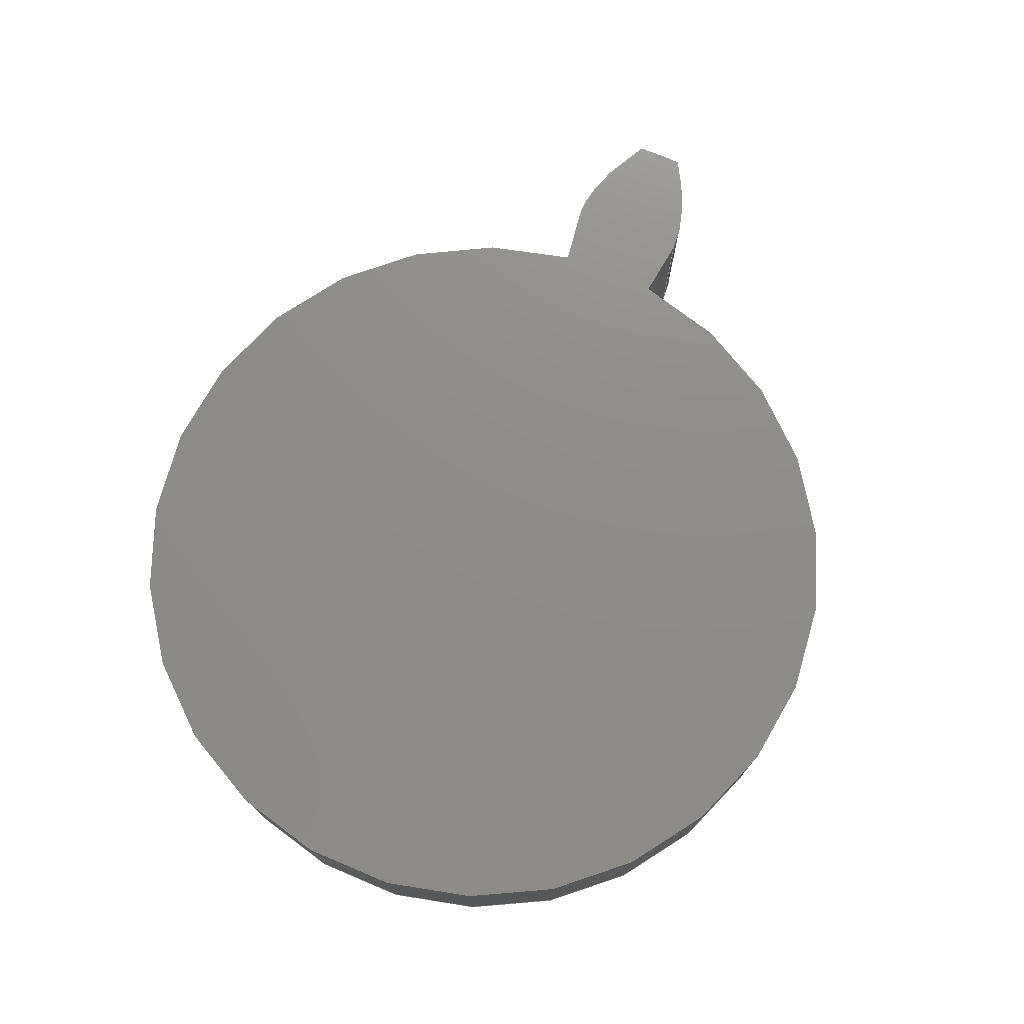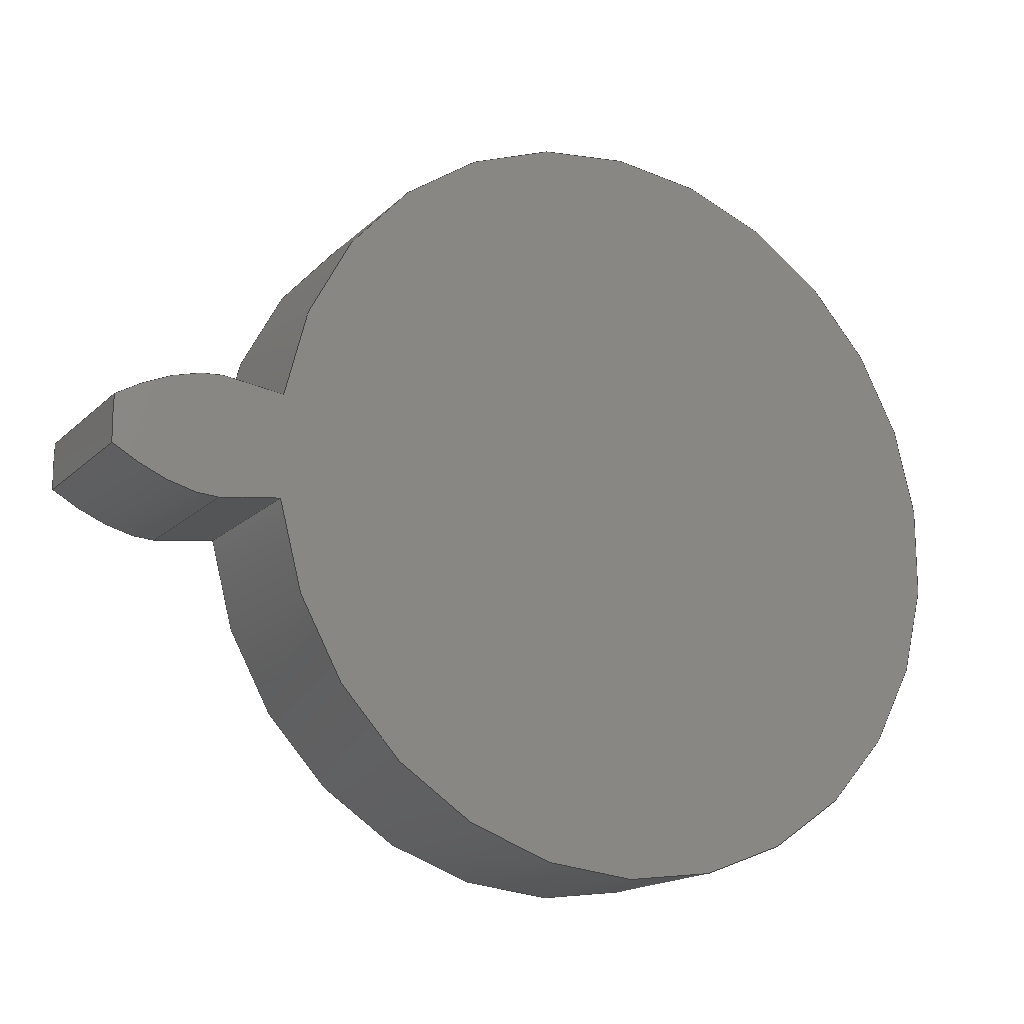
<metadata>
{"format":"step","ext":"step","renderer":"f3d","projection":"perspective","resolution":1024,"background":"white","views":[{"elev":74.5,"azim":-67.2,"up":"+Z"},{"elev":-16.6,"azim":150.6,"up":"+Y"}]}
</metadata>
<code>
ISO-10303-21;
DATA;
#1=MECHANICAL_DESIGN_GEOMETRIC_PRESENTATION_REPRESENTATION('',(#4),#320);
#2=SHAPE_REPRESENTATION_RELATIONSHIP('SRR','None',#327,#3);
#3=ADVANCED_BREP_SHAPE_REPRESENTATION('',(#5),#319);
#4=STYLED_ITEM('',(#336),#5);
#5=MANIFOLD_SOLID_BREP('Gear (1.71 pitch dia.)',#132);
#6=CIRCLE('',#149,1.006);
#7=CIRCLE('',#150,1.006);
#8=CIRCLE('',#152,0.689);
#9=CIRCLE('',#153,0.689);
#10=CYLINDRICAL_SURFACE('',#148,1.006);
#11=CYLINDRICAL_SURFACE('',#151,0.689);
#12=B_SPLINE_CURVE_WITH_KNOTS('',3,(#232,#233,#234,#235,#236,#237,#238,
#239,#240,#241,#242,#243),.UNSPECIFIED.,.F.,.F.,(4,1,1,1,1,1,1,1,1,4),(0,
0.02052,0.04157,0.06313,0.08518,
0.1077,0.1308,0.1543,0.1783,
0.2029),.UNSPECIFIED.);
#13=B_SPLINE_CURVE_WITH_KNOTS('',3,(#245,#246,#247,#248,#249,#250,#251,
#252,#253,#254,#255,#256),.UNSPECIFIED.,.F.,.F.,(4,1,1,1,1,1,1,1,1,4),(-0.2029,
-0.1783,-0.1543,-0.1308,-0.1077,
-0.08518,-0.06313,-0.04157,-0.02052,
0),.UNSPECIFIED.);
#14=B_SPLINE_CURVE_WITH_KNOTS('',3,(#288,#289,#290,#291,#292,#293,#294,
#295,#296,#297,#298,#299),.UNSPECIFIED.,.F.,.F.,(4,1,1,1,1,1,1,1,1,4),(0,
0.02052,0.04157,0.06313,0.08518,
0.1077,0.1308,0.1543,0.1783,
0.2029),.UNSPECIFIED.);
#15=B_SPLINE_CURVE_WITH_KNOTS('',3,(#300,#301,#302,#303,#304,#305,#306,
#307,#308,#309,#310,#311),.UNSPECIFIED.,.F.,.F.,(4,1,1,1,1,1,1,1,1,4),(0,
0.02052,0.04157,0.06313,0.08518,
0.1077,0.1308,0.1543,0.1783,
0.2029),.UNSPECIFIED.);
#16=B_SPLINE_SURFACE_WITH_KNOTS('',3,1,((#207,#208),(#209,#210),(#211,#212),
(#213,#214),(#215,#216),(#217,#218),(#219,#220),(#221,#222),(#223,#224),
(#225,#226),(#227,#228),(#229,#230)),.UNSPECIFIED.,.F.,.F.,.F.,(4,1,1,1,
1,1,1,1,1,4),(2,2),(-0.2029,-0.1783,-0.1543,
-0.1308,-0.1077,-0.08518,-0.06313,
-0.04157,-0.02052,0),(0,0.3),.UNSPECIFIED.);
#17=B_SPLINE_SURFACE_WITH_KNOTS('',3,1,((#264,#265),(#266,#267),(#268,#269),
(#270,#271),(#272,#273),(#274,#275),(#276,#277),(#278,#279),(#280,#281),
(#282,#283),(#284,#285),(#286,#287)),.UNSPECIFIED.,.F.,.F.,.F.,(4,1,1,1,
1,1,1,1,1,4),(2,2),(0,0.02052,0.04157,0.06313,
0.08518,0.1077,0.1308,0.1543,
0.1783,0.2029),(0,0.3),.UNSPECIFIED.);
#18=FACE_OUTER_BOUND('',#26,.T.);
#19=FACE_OUTER_BOUND('',#27,.T.);
#20=FACE_OUTER_BOUND('',#28,.T.);
#21=FACE_OUTER_BOUND('',#29,.T.);
#22=FACE_OUTER_BOUND('',#30,.T.);
#23=FACE_OUTER_BOUND('',#31,.T.);
#24=FACE_OUTER_BOUND('',#32,.T.);
#25=FACE_OUTER_BOUND('',#33,.T.);
#26=EDGE_LOOP('',(#84,#85,#86,#87));
#27=EDGE_LOOP('',(#88,#89,#90,#91));
#28=EDGE_LOOP('',(#92,#93,#94,#95));
#29=EDGE_LOOP('',(#96,#97,#98,#99));
#30=EDGE_LOOP('',(#100,#101,#102,#103));
#31=EDGE_LOOP('',(#104,#105,#106,#107));
#32=EDGE_LOOP('',(#108,#109,#110,#111,#112,#113));
#33=EDGE_LOOP('',(#114,#115,#116,#117,#118,#119));
#34=LINE('',#192,#44);
#35=LINE('',#194,#45);
#36=LINE('',#196,#46);
#37=LINE('',#197,#47);
#38=LINE('',#201,#48);
#39=LINE('',#203,#49);
#40=LINE('',#205,#50);
#41=LINE('',#206,#51);
#42=LINE('',#257,#52);
#43=LINE('',#263,#53);
#44=VECTOR('',#160,1);
#45=VECTOR('',#161,1);
#46=VECTOR('',#162,1);
#47=VECTOR('',#163,1);
#48=VECTOR('',#166,1);
#49=VECTOR('',#167,1);
#50=VECTOR('',#168,1);
#51=VECTOR('',#169,1);
#52=VECTOR('',#170,1);
#53=VECTOR('',#177,1);
#54=VERTEX_POINT('',#190);
#55=VERTEX_POINT('',#191);
#56=VERTEX_POINT('',#193);
#57=VERTEX_POINT('',#195);
#58=VERTEX_POINT('',#199);
#59=VERTEX_POINT('',#200);
#60=VERTEX_POINT('',#202);
#61=VERTEX_POINT('',#204);
#62=VERTEX_POINT('',#231);
#63=VERTEX_POINT('',#244);
#64=VERTEX_POINT('',#259);
#65=VERTEX_POINT('',#261);
#66=EDGE_CURVE('',#54,#55,#34,.T.);
#67=EDGE_CURVE('',#55,#56,#35,.T.);
#68=EDGE_CURVE('',#57,#56,#36,.T.);
#69=EDGE_CURVE('',#54,#57,#37,.T.);
#70=EDGE_CURVE('',#58,#59,#38,.T.);
#71=EDGE_CURVE('',#60,#58,#39,.T.);
#72=EDGE_CURVE('',#61,#60,#40,.T.);
#73=EDGE_CURVE('',#59,#61,#41,.T.);
#74=EDGE_CURVE('',#59,#62,#12,.T.);
#75=EDGE_CURVE('',#63,#61,#13,.T.);
#76=EDGE_CURVE('',#62,#63,#42,.T.);
#77=EDGE_CURVE('',#64,#62,#6,.T.);
#78=EDGE_CURVE('',#65,#63,#7,.T.);
#79=EDGE_CURVE('',#64,#65,#43,.T.);
#80=EDGE_CURVE('',#55,#64,#14,.T.);
#81=EDGE_CURVE('',#56,#65,#15,.T.);
#82=EDGE_CURVE('',#58,#54,#8,.T.);
#83=EDGE_CURVE('',#60,#57,#9,.T.);
#84=ORIENTED_EDGE('',*,*,#66,.T.);
#85=ORIENTED_EDGE('',*,*,#67,.T.);
#86=ORIENTED_EDGE('',*,*,#68,.F.);
#87=ORIENTED_EDGE('',*,*,#69,.F.);
#88=ORIENTED_EDGE('',*,*,#70,.F.);
#89=ORIENTED_EDGE('',*,*,#71,.F.);
#90=ORIENTED_EDGE('',*,*,#72,.F.);
#91=ORIENTED_EDGE('',*,*,#73,.F.);
#92=ORIENTED_EDGE('',*,*,#74,.F.);
#93=ORIENTED_EDGE('',*,*,#73,.T.);
#94=ORIENTED_EDGE('',*,*,#75,.F.);
#95=ORIENTED_EDGE('',*,*,#76,.F.);
#96=ORIENTED_EDGE('',*,*,#77,.T.);
#97=ORIENTED_EDGE('',*,*,#76,.T.);
#98=ORIENTED_EDGE('',*,*,#78,.F.);
#99=ORIENTED_EDGE('',*,*,#79,.F.);
#100=ORIENTED_EDGE('',*,*,#80,.T.);
#101=ORIENTED_EDGE('',*,*,#79,.T.);
#102=ORIENTED_EDGE('',*,*,#81,.F.);
#103=ORIENTED_EDGE('',*,*,#67,.F.);
#104=ORIENTED_EDGE('',*,*,#71,.T.);
#105=ORIENTED_EDGE('',*,*,#82,.T.);
#106=ORIENTED_EDGE('',*,*,#69,.T.);
#107=ORIENTED_EDGE('',*,*,#83,.F.);
#108=ORIENTED_EDGE('',*,*,#83,.T.);
#109=ORIENTED_EDGE('',*,*,#68,.T.);
#110=ORIENTED_EDGE('',*,*,#81,.T.);
#111=ORIENTED_EDGE('',*,*,#78,.T.);
#112=ORIENTED_EDGE('',*,*,#75,.T.);
#113=ORIENTED_EDGE('',*,*,#72,.T.);
#114=ORIENTED_EDGE('',*,*,#82,.F.);
#115=ORIENTED_EDGE('',*,*,#70,.T.);
#116=ORIENTED_EDGE('',*,*,#74,.T.);
#117=ORIENTED_EDGE('',*,*,#77,.F.);
#118=ORIENTED_EDGE('',*,*,#80,.F.);
#119=ORIENTED_EDGE('',*,*,#66,.F.);
#120=PLANE('',#146);
#121=PLANE('',#147);
#122=PLANE('',#154);
#123=PLANE('',#155);
#124=ADVANCED_FACE('',(#18),#120,.T.);
#125=ADVANCED_FACE('',(#19),#121,.T.);
#126=ADVANCED_FACE('',(#20),#16,.T.);
#127=ADVANCED_FACE('',(#21),#10,.T.);
#128=ADVANCED_FACE('',(#22),#17,.T.);
#129=ADVANCED_FACE('',(#23),#11,.T.);
#130=ADVANCED_FACE('',(#24),#122,.T.);
#131=ADVANCED_FACE('',(#25),#123,.F.);
#132=CLOSED_SHELL('',(#124,#125,#126,#127,#128,#129,#130,#131));
#133=DERIVED_UNIT_ELEMENT(#135,1);
#134=DERIVED_UNIT_ELEMENT(#322,3);
#135=(
MASS_UNIT()
NAMED_UNIT(*)
SI_UNIT(.KILO.,.GRAM.)
);
#136=DERIVED_UNIT((#133,#134));
#137=MEASURE_REPRESENTATION_ITEM('density measure',
POSITIVE_RATIO_MEASURE(7850),#136);
#138=PROPERTY_DEFINITION_REPRESENTATION(#143,#140);
#139=PROPERTY_DEFINITION_REPRESENTATION(#144,#141);
#140=REPRESENTATION('material name',(#142),#319);
#141=REPRESENTATION('density',(#137),#319);
#142=DESCRIPTIVE_REPRESENTATION_ITEM('Steel','Steel');
#143=PROPERTY_DEFINITION('material property','material name',#329);
#144=PROPERTY_DEFINITION('material property','density of part',#329);
#145=AXIS2_PLACEMENT_3D('placement',#188,#156,#157);
#146=AXIS2_PLACEMENT_3D('',#189,#158,#159);
#147=AXIS2_PLACEMENT_3D('',#198,#164,#165);
#148=AXIS2_PLACEMENT_3D('',#258,#171,#172);
#149=AXIS2_PLACEMENT_3D('',#260,#173,#174);
#150=AXIS2_PLACEMENT_3D('',#262,#175,#176);
#151=AXIS2_PLACEMENT_3D('',#312,#178,#179);
#152=AXIS2_PLACEMENT_3D('',#313,#180,#181);
#153=AXIS2_PLACEMENT_3D('',#314,#182,#183);
#154=AXIS2_PLACEMENT_3D('',#315,#184,#185);
#155=AXIS2_PLACEMENT_3D('',#316,#186,#187);
#156=DIRECTION('axis',(0,0,1));
#157=DIRECTION('refdir',(1,0,0));
#158=DIRECTION('center_axis',(-0.1341,-0.991,0));
#159=DIRECTION('ref_axis',(0.991,-0.1341,0));
#160=DIRECTION('',(0.991,-0.1341,0));
#161=DIRECTION('',(0,0,1));
#162=DIRECTION('',(0.991,-0.1341,0));
#163=DIRECTION('',(0,0,1));
#164=DIRECTION('center_axis',(-0.1341,0.991,0));
#165=DIRECTION('ref_axis',(-0.991,-0.1341,0));
#166=DIRECTION('',(0.991,0.1341,0));
#167=DIRECTION('',(0,0,-1));
#168=DIRECTION('',(-0.991,-0.1341,0));
#169=DIRECTION('',(0,0,1));
#170=DIRECTION('',(0,0,1));
#171=DIRECTION('center_axis',(0,0,1));
#172=DIRECTION('ref_axis',(0.9991,-0.04181,0));
#173=DIRECTION('center_axis',(0,0,1));
#174=DIRECTION('ref_axis',(0.9991,-0.04181,0));
#175=DIRECTION('center_axis',(0,0,1));
#176=DIRECTION('ref_axis',(0.9991,-0.04181,0));
#177=DIRECTION('',(0,0,1));
#178=DIRECTION('center_axis',(0,0,1));
#179=DIRECTION('ref_axis',(-1,1.225e-16,0));
#180=DIRECTION('center_axis',(0,0,1));
#181=DIRECTION('ref_axis',(1,0,0));
#182=DIRECTION('center_axis',(0,0,1));
#183=DIRECTION('ref_axis',(1,0,0));
#184=DIRECTION('center_axis',(0,0,1));
#185=DIRECTION('ref_axis',(1,0,0));
#186=DIRECTION('center_axis',(0,0,1));
#187=DIRECTION('ref_axis',(1,0,0));
#188=CARTESIAN_POINT('',(0,0,0));
#189=CARTESIAN_POINT('Origin',(0.6828,-0.09239,0));
#190=CARTESIAN_POINT('',(0.6828,-0.09239,0));
#191=CARTESIAN_POINT('',(0.7942,-0.1075,0));
#192=CARTESIAN_POINT('',(0.6828,-0.09239,0));
#193=CARTESIAN_POINT('',(0.7942,-0.1075,0.3));
#194=CARTESIAN_POINT('',(0.7942,-0.1075,0));
#195=CARTESIAN_POINT('',(0.6828,-0.09239,0.3));
#196=CARTESIAN_POINT('',(0.6828,-0.09239,0.3));
#197=CARTESIAN_POINT('',(0.6828,-0.09239,0));
#198=CARTESIAN_POINT('Origin',(0.7942,0.1075,0));
#199=CARTESIAN_POINT('',(0.6828,0.09239,0));
#200=CARTESIAN_POINT('',(0.7942,0.1075,0));
#201=CARTESIAN_POINT('',(0.6828,0.09239,0));
#202=CARTESIAN_POINT('',(0.6828,0.09239,0.3));
#203=CARTESIAN_POINT('',(0.6828,0.09239,0));
#204=CARTESIAN_POINT('',(0.7942,0.1075,0.3));
#205=CARTESIAN_POINT('',(0.6828,0.09239,0.3));
#206=CARTESIAN_POINT('',(0.7942,0.1075,0));
#207=CARTESIAN_POINT('Ctrl Pts',(0.9834,0.04207,0));
#208=CARTESIAN_POINT('Ctrl Pts',(0.9834,0.04207,0.3));
#209=CARTESIAN_POINT('Ctrl Pts',(0.9764,0.04638,0));
#210=CARTESIAN_POINT('Ctrl Pts',(0.9764,0.04638,0.3));
#211=CARTESIAN_POINT('Ctrl Pts',(0.9627,0.05491,0));
#212=CARTESIAN_POINT('Ctrl Pts',(0.9627,0.05491,0.3));
#213=CARTESIAN_POINT('Ctrl Pts',(0.9415,0.06641,0));
#214=CARTESIAN_POINT('Ctrl Pts',(0.9415,0.06641,0.3));
#215=CARTESIAN_POINT('Ctrl Pts',(0.9204,0.07673,0));
#216=CARTESIAN_POINT('Ctrl Pts',(0.9204,0.07673,0.3));
#217=CARTESIAN_POINT('Ctrl Pts',(0.8992,0.08578,0));
#218=CARTESIAN_POINT('Ctrl Pts',(0.8992,0.08578,0.3));
#219=CARTESIAN_POINT('Ctrl Pts',(0.878,0.09348,0));
#220=CARTESIAN_POINT('Ctrl Pts',(0.878,0.09348,0.3));
#221=CARTESIAN_POINT('Ctrl Pts',(0.8568,0.09981,0));
#222=CARTESIAN_POINT('Ctrl Pts',(0.8568,0.09981,0.3));
#223=CARTESIAN_POINT('Ctrl Pts',(0.8358,0.1045,0));
#224=CARTESIAN_POINT('Ctrl Pts',(0.8358,0.1045,0.3));
#225=CARTESIAN_POINT('Ctrl Pts',(0.8149,0.1078,0));
#226=CARTESIAN_POINT('Ctrl Pts',(0.8149,0.1078,0.3));
#227=CARTESIAN_POINT('Ctrl Pts',(0.8011,0.1076,0));
#228=CARTESIAN_POINT('Ctrl Pts',(0.8011,0.1076,0.3));
#229=CARTESIAN_POINT('Ctrl Pts',(0.7942,0.1075,0));
#230=CARTESIAN_POINT('Ctrl Pts',(0.7942,0.1075,0.3));
#231=CARTESIAN_POINT('',(0.9834,0.04207,0));
#232=CARTESIAN_POINT('Ctrl Pts',(0.7942,0.1075,0));
#233=CARTESIAN_POINT('Ctrl Pts',(0.8011,0.1076,0));
#234=CARTESIAN_POINT('Ctrl Pts',(0.8149,0.1078,0));
#235=CARTESIAN_POINT('Ctrl Pts',(0.8358,0.1045,0));
#236=CARTESIAN_POINT('Ctrl Pts',(0.8568,0.09981,0));
#237=CARTESIAN_POINT('Ctrl Pts',(0.878,0.09348,0));
#238=CARTESIAN_POINT('Ctrl Pts',(0.8992,0.08578,0));
#239=CARTESIAN_POINT('Ctrl Pts',(0.9204,0.07673,0));
#240=CARTESIAN_POINT('Ctrl Pts',(0.9415,0.06641,0));
#241=CARTESIAN_POINT('Ctrl Pts',(0.9627,0.05491,0));
#242=CARTESIAN_POINT('Ctrl Pts',(0.9764,0.04638,0));
#243=CARTESIAN_POINT('Ctrl Pts',(0.9834,0.04207,0));
#244=CARTESIAN_POINT('',(0.9834,0.04207,0.3));
#245=CARTESIAN_POINT('Ctrl Pts',(0.9834,0.04207,0.3));
#246=CARTESIAN_POINT('Ctrl Pts',(0.9764,0.04638,0.3));
#247=CARTESIAN_POINT('Ctrl Pts',(0.9627,0.05491,0.3));
#248=CARTESIAN_POINT('Ctrl Pts',(0.9415,0.06641,0.3));
#249=CARTESIAN_POINT('Ctrl Pts',(0.9204,0.07673,0.3));
#250=CARTESIAN_POINT('Ctrl Pts',(0.8992,0.08578,0.3));
#251=CARTESIAN_POINT('Ctrl Pts',(0.878,0.09348,0.3));
#252=CARTESIAN_POINT('Ctrl Pts',(0.8568,0.09981,0.3));
#253=CARTESIAN_POINT('Ctrl Pts',(0.8358,0.1045,0.3));
#254=CARTESIAN_POINT('Ctrl Pts',(0.8149,0.1078,0.3));
#255=CARTESIAN_POINT('Ctrl Pts',(0.8011,0.1076,0.3));
#256=CARTESIAN_POINT('Ctrl Pts',(0.7942,0.1075,0.3));
#257=CARTESIAN_POINT('',(0.9834,0.04207,0));
#258=CARTESIAN_POINT('Origin',(-0.02198,-3.757e-15,
0));
#259=CARTESIAN_POINT('',(0.9834,-0.04207,0));
#260=CARTESIAN_POINT('Origin',(-0.02198,-3.757e-15,
0));
#261=CARTESIAN_POINT('',(0.9834,-0.04207,0.3));
#262=CARTESIAN_POINT('Origin',(-0.02198,-3.757e-15,
0.3));
#263=CARTESIAN_POINT('',(0.9834,-0.04207,0));
#264=CARTESIAN_POINT('Ctrl Pts',(0.7942,-0.1075,0));
#265=CARTESIAN_POINT('Ctrl Pts',(0.7942,-0.1075,0.3));
#266=CARTESIAN_POINT('Ctrl Pts',(0.8011,-0.1076,0));
#267=CARTESIAN_POINT('Ctrl Pts',(0.8011,-0.1076,0.3));
#268=CARTESIAN_POINT('Ctrl Pts',(0.8149,-0.1078,0));
#269=CARTESIAN_POINT('Ctrl Pts',(0.8149,-0.1078,0.3));
#270=CARTESIAN_POINT('Ctrl Pts',(0.8358,-0.1045,0));
#271=CARTESIAN_POINT('Ctrl Pts',(0.8358,-0.1045,0.3));
#272=CARTESIAN_POINT('Ctrl Pts',(0.8568,-0.09981,
0));
#273=CARTESIAN_POINT('Ctrl Pts',(0.8568,-0.09981,
0.3));
#274=CARTESIAN_POINT('Ctrl Pts',(0.878,-0.09348,
0));
#275=CARTESIAN_POINT('Ctrl Pts',(0.878,-0.09348,
0.3));
#276=CARTESIAN_POINT('Ctrl Pts',(0.8992,-0.08578,
0));
#277=CARTESIAN_POINT('Ctrl Pts',(0.8992,-0.08578,
0.3));
#278=CARTESIAN_POINT('Ctrl Pts',(0.9204,-0.07673,
0));
#279=CARTESIAN_POINT('Ctrl Pts',(0.9204,-0.07673,
0.3));
#280=CARTESIAN_POINT('Ctrl Pts',(0.9415,-0.06641,
0));
#281=CARTESIAN_POINT('Ctrl Pts',(0.9415,-0.06641,
0.3));
#282=CARTESIAN_POINT('Ctrl Pts',(0.9627,-0.05491,
0));
#283=CARTESIAN_POINT('Ctrl Pts',(0.9627,-0.05491,
0.3));
#284=CARTESIAN_POINT('Ctrl Pts',(0.9764,-0.04638,
0));
#285=CARTESIAN_POINT('Ctrl Pts',(0.9764,-0.04638,
0.3));
#286=CARTESIAN_POINT('Ctrl Pts',(0.9834,-0.04207,
0));
#287=CARTESIAN_POINT('Ctrl Pts',(0.9834,-0.04207,
0.3));
#288=CARTESIAN_POINT('Ctrl Pts',(0.7942,-0.1075,0));
#289=CARTESIAN_POINT('Ctrl Pts',(0.8011,-0.1076,0));
#290=CARTESIAN_POINT('Ctrl Pts',(0.8149,-0.1078,0));
#291=CARTESIAN_POINT('Ctrl Pts',(0.8358,-0.1045,0));
#292=CARTESIAN_POINT('Ctrl Pts',(0.8568,-0.09981,
0));
#293=CARTESIAN_POINT('Ctrl Pts',(0.878,-0.09348,
0));
#294=CARTESIAN_POINT('Ctrl Pts',(0.8992,-0.08578,
0));
#295=CARTESIAN_POINT('Ctrl Pts',(0.9204,-0.07673,
0));
#296=CARTESIAN_POINT('Ctrl Pts',(0.9415,-0.06641,
0));
#297=CARTESIAN_POINT('Ctrl Pts',(0.9627,-0.05491,
0));
#298=CARTESIAN_POINT('Ctrl Pts',(0.9764,-0.04638,
0));
#299=CARTESIAN_POINT('Ctrl Pts',(0.9834,-0.04207,
0));
#300=CARTESIAN_POINT('Ctrl Pts',(0.7942,-0.1075,0.3));
#301=CARTESIAN_POINT('Ctrl Pts',(0.8011,-0.1076,0.3));
#302=CARTESIAN_POINT('Ctrl Pts',(0.8149,-0.1078,0.3));
#303=CARTESIAN_POINT('Ctrl Pts',(0.8358,-0.1045,0.3));
#304=CARTESIAN_POINT('Ctrl Pts',(0.8568,-0.09981,
0.3));
#305=CARTESIAN_POINT('Ctrl Pts',(0.878,-0.09348,
0.3));
#306=CARTESIAN_POINT('Ctrl Pts',(0.8992,-0.08578,
0.3));
#307=CARTESIAN_POINT('Ctrl Pts',(0.9204,-0.07673,
0.3));
#308=CARTESIAN_POINT('Ctrl Pts',(0.9415,-0.06641,
0.3));
#309=CARTESIAN_POINT('Ctrl Pts',(0.9627,-0.05491,
0.3));
#310=CARTESIAN_POINT('Ctrl Pts',(0.9764,-0.04638,
0.3));
#311=CARTESIAN_POINT('Ctrl Pts',(0.9834,-0.04207,
0.3));
#312=CARTESIAN_POINT('Origin',(0,0,0));
#313=CARTESIAN_POINT('Origin',(0,0,0));
#314=CARTESIAN_POINT('Origin',(0,0,0.3));
#315=CARTESIAN_POINT('Origin',(0,0,0.3));
#316=CARTESIAN_POINT('Origin',(0,0,0));
#317=UNCERTAINTY_MEASURE_WITH_UNIT(LENGTH_MEASURE(0.001),#321,
'DISTANCE_ACCURACY_VALUE',
'Maximum model space distance between geometric entities at asserted c
onnectivities');
#318=UNCERTAINTY_MEASURE_WITH_UNIT(LENGTH_MEASURE(0.001),#321,
'DISTANCE_ACCURACY_VALUE',
'Maximum model space distance between geometric entities at asserted c
onnectivities');
#319=(
GEOMETRIC_REPRESENTATION_CONTEXT(3)
GLOBAL_UNCERTAINTY_ASSIGNED_CONTEXT((#317))
GLOBAL_UNIT_ASSIGNED_CONTEXT((#321,#323,#324))
REPRESENTATION_CONTEXT('','3D')
);
#320=(
GEOMETRIC_REPRESENTATION_CONTEXT(3)
GLOBAL_UNCERTAINTY_ASSIGNED_CONTEXT((#318))
GLOBAL_UNIT_ASSIGNED_CONTEXT((#321,#323,#324))
REPRESENTATION_CONTEXT('','3D')
);
#321=(
LENGTH_UNIT()
NAMED_UNIT(*)
SI_UNIT(.CENTI.,.METRE.)
);
#322=(
LENGTH_UNIT()
NAMED_UNIT(*)
SI_UNIT($,.METRE.)
);
#323=(
NAMED_UNIT(*)
PLANE_ANGLE_UNIT()
SI_UNIT($,.RADIAN.)
);
#324=(
NAMED_UNIT(*)
SI_UNIT($,.STERADIAN.)
SOLID_ANGLE_UNIT()
);
#325=SHAPE_DEFINITION_REPRESENTATION(#326,#327);
#326=PRODUCT_DEFINITION_SHAPE('',$,#329);
#327=SHAPE_REPRESENTATION('',(#145),#319);
#328=PRODUCT_DEFINITION_CONTEXT('part definition',#333,'design');
#329=PRODUCT_DEFINITION('Gear1','Gear1',#330,#328);
#330=PRODUCT_DEFINITION_FORMATION('',$,#335);
#331=PRODUCT_RELATED_PRODUCT_CATEGORY('Gear1','Gear1',(#335));
#332=APPLICATION_PROTOCOL_DEFINITION('international standard',
'automotive_design',2009,#333);
#333=APPLICATION_CONTEXT(
'Core Data for Automotive Mechanical Design Process');
#334=PRODUCT_CONTEXT('part definition',#333,'mechanical');
#335=PRODUCT('Gear1','Gear1',$,(#334));
#336=PRESENTATION_STYLE_ASSIGNMENT((#337));
#337=SURFACE_STYLE_USAGE(.BOTH.,#338);
#338=SURFACE_SIDE_STYLE('',(#339));
#339=SURFACE_STYLE_FILL_AREA(#340);
#340=FILL_AREA_STYLE('Brass - Polished',(#341));
#341=FILL_AREA_STYLE_COLOUR('Brass - Polished',#342);
#342=COLOUR_RGB('Brass - Polished',0.9529,0.7961,
0.4863);
ENDSEC;
END-ISO-10303-21;

</code>
